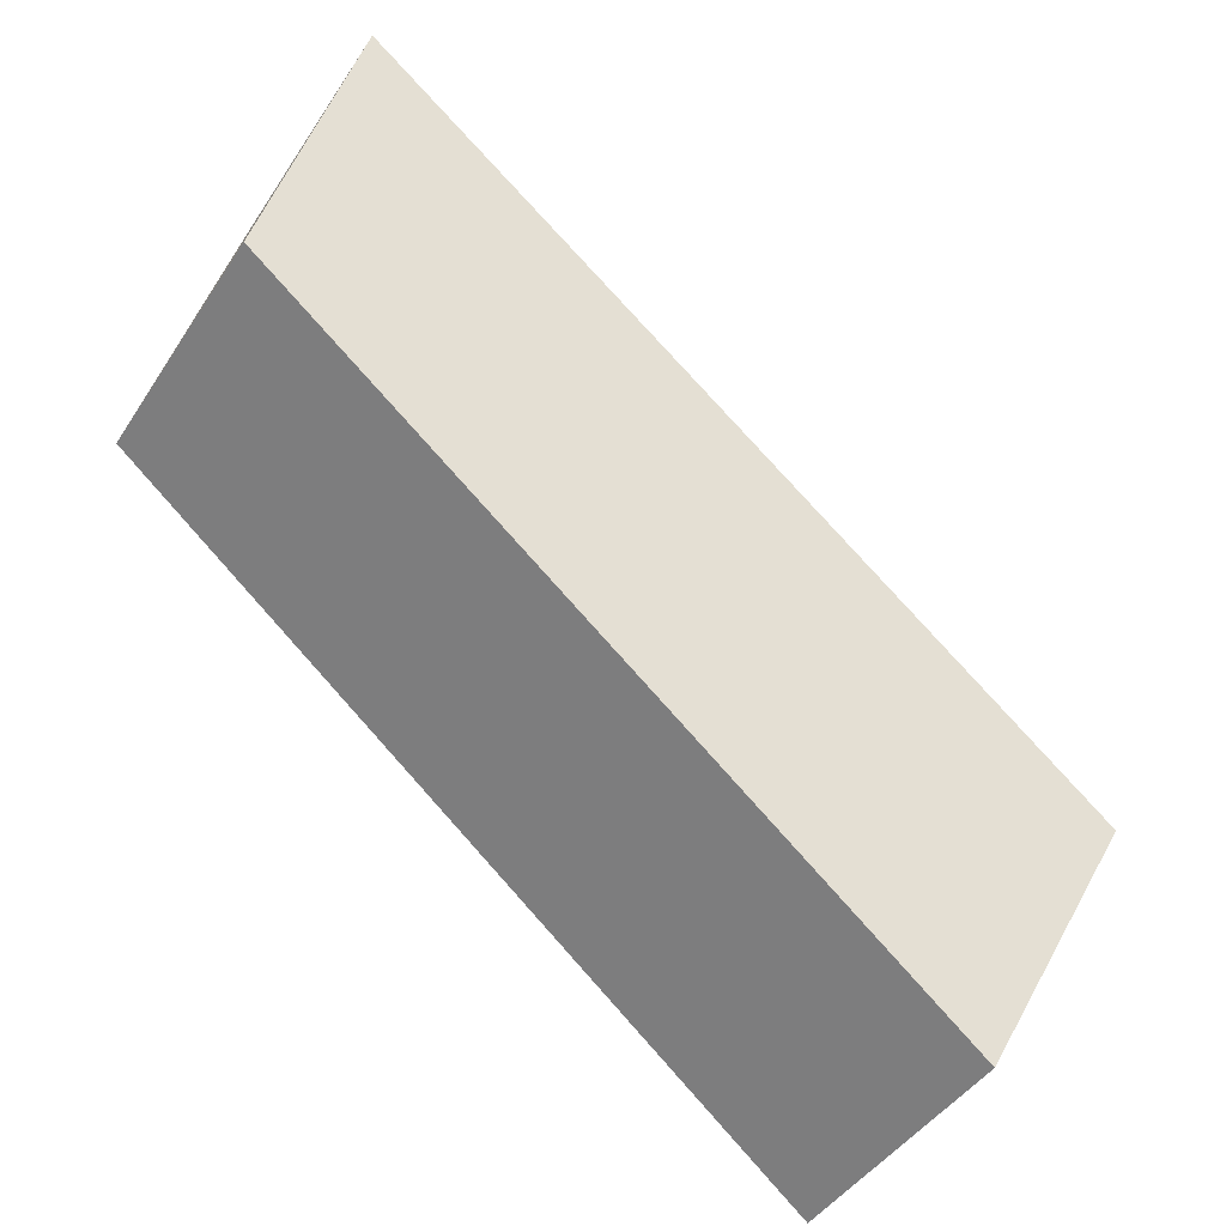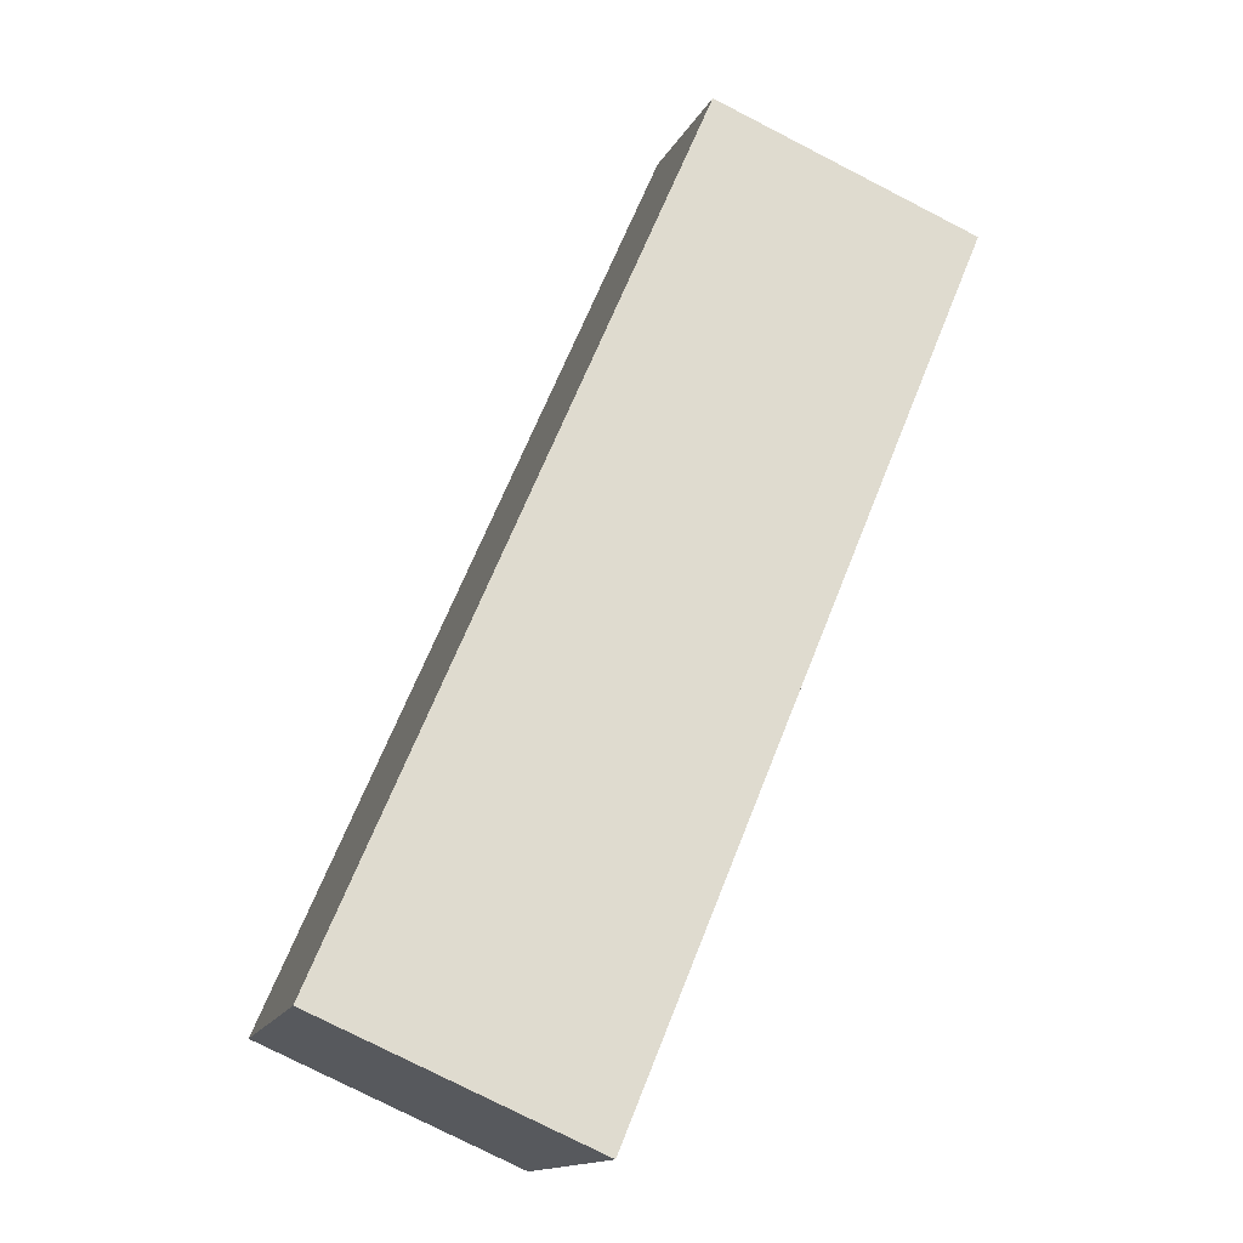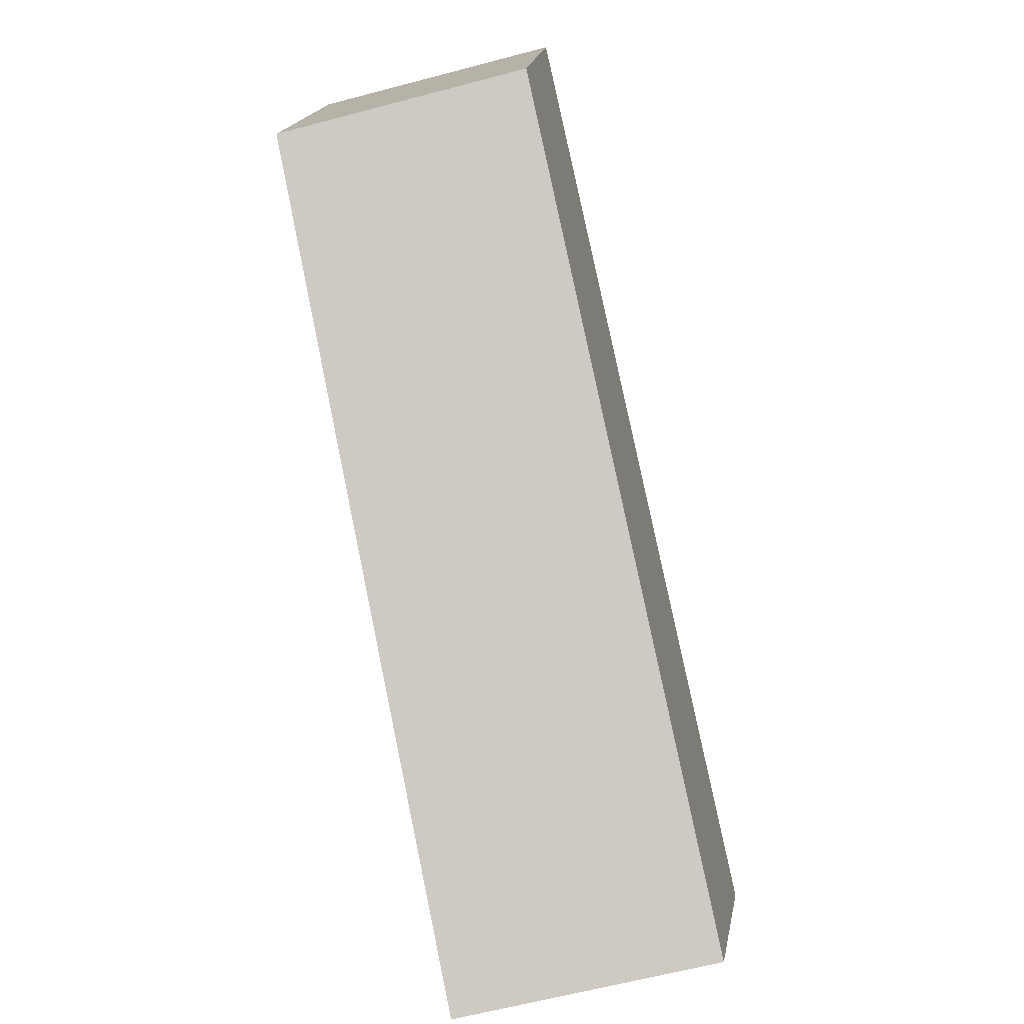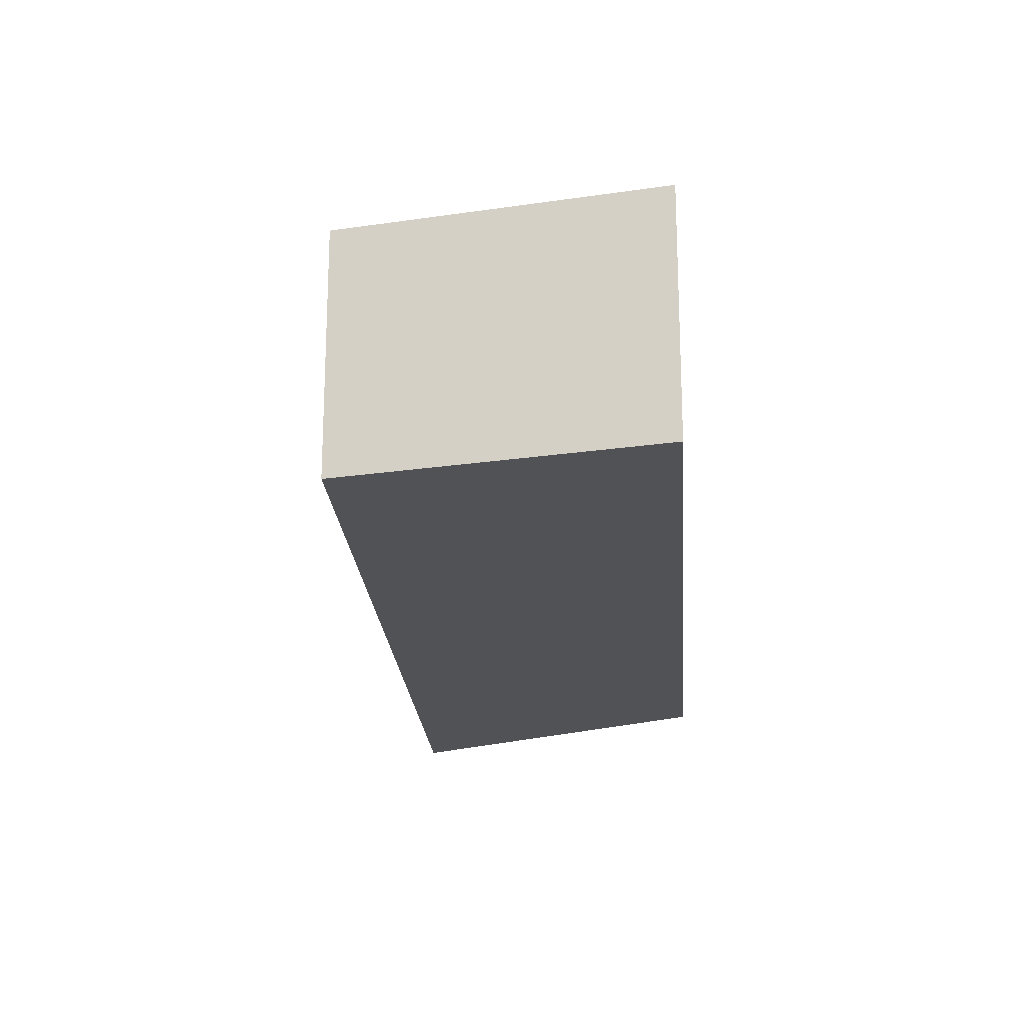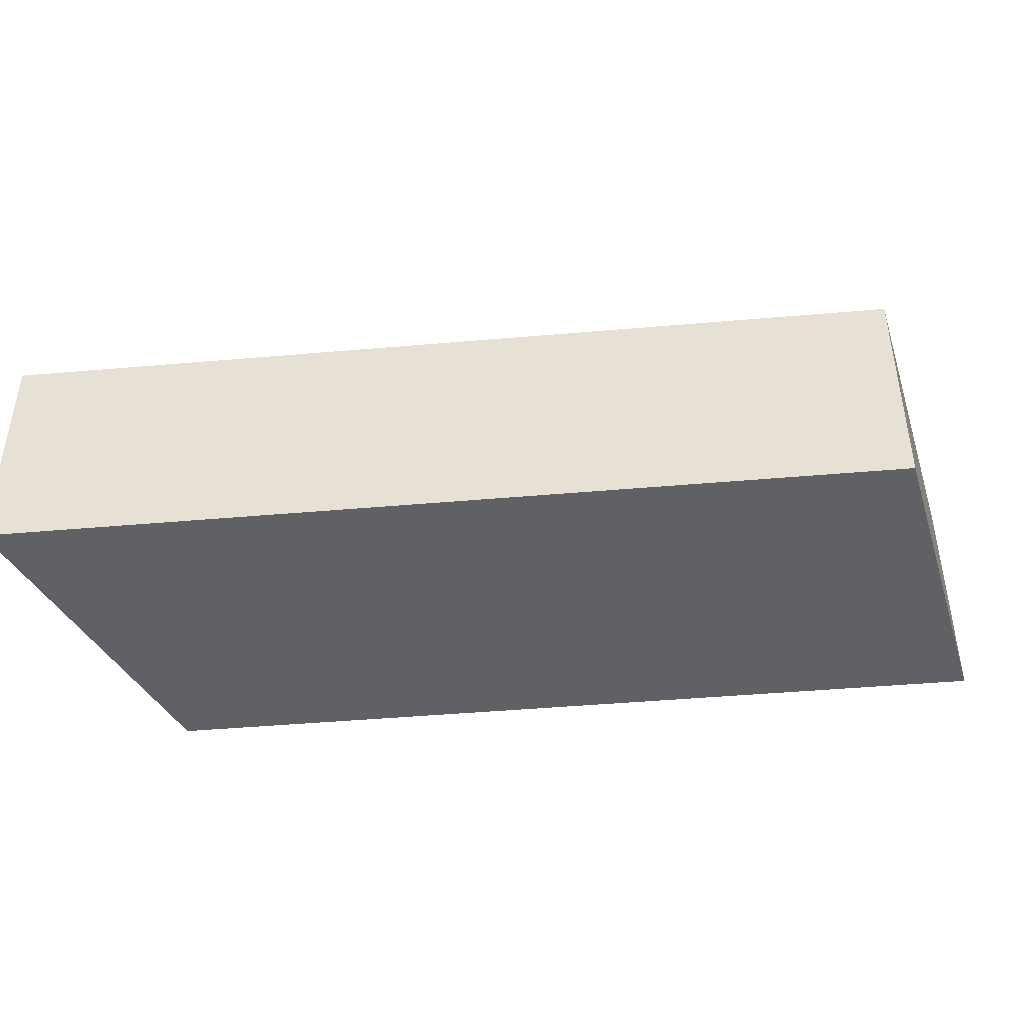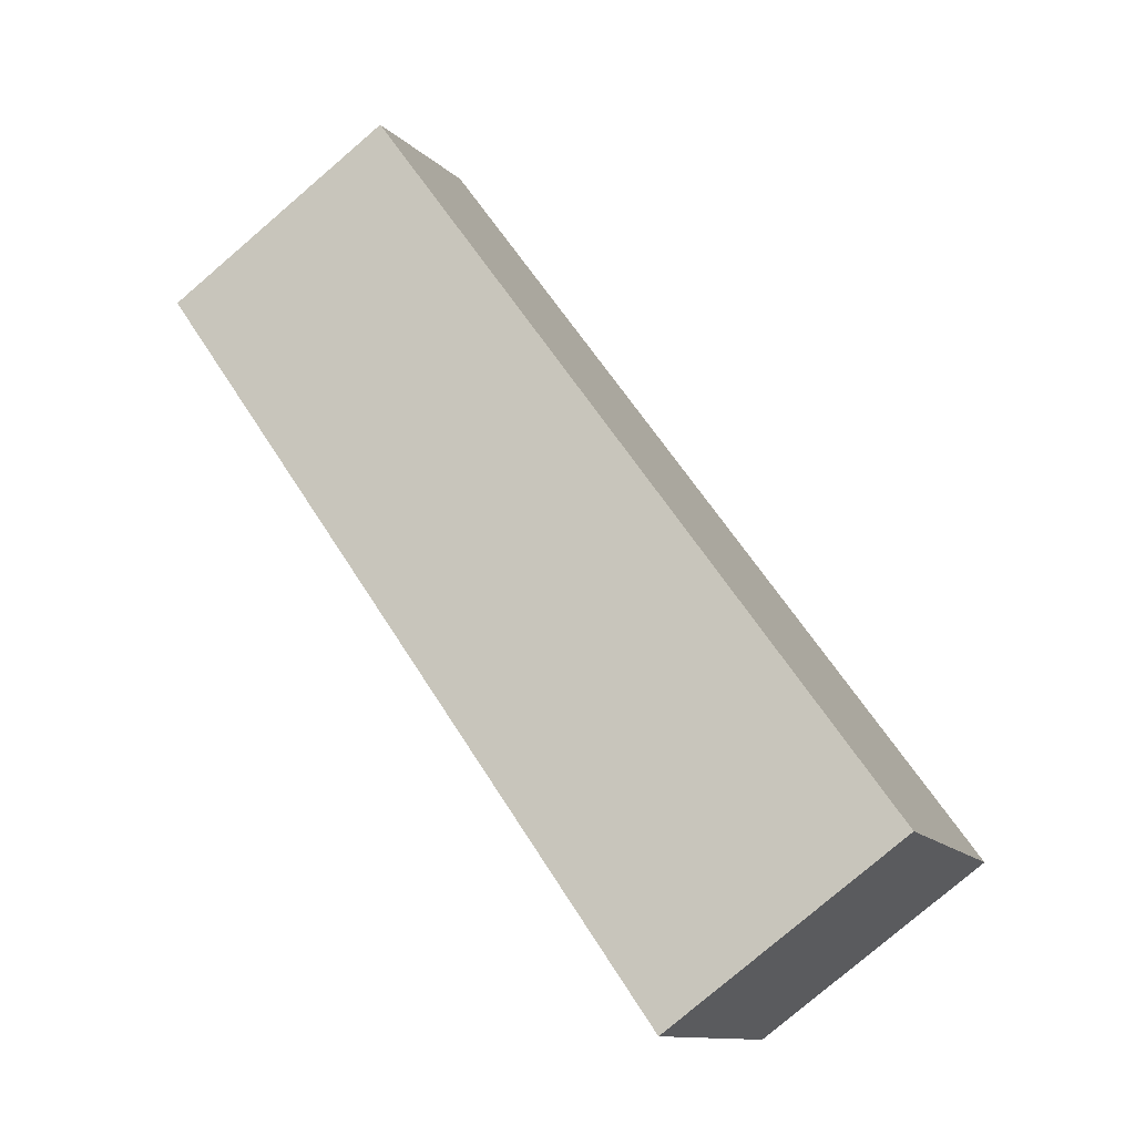
<metadata>
{"format":"obj","ext":"obj","renderer":"f3d","projection":"perspective","resolution":1024,"background":"white","views":[{"elev":-43.4,"azim":-30.5,"up":"+Z"},{"elev":-76.6,"azim":-117.2,"up":"+Z"},{"elev":-61.3,"azim":-74.8,"up":"+Z"},{"elev":-21.3,"azim":133.5,"up":"+Y"},{"elev":-46.1,"azim":45.0,"up":"+Y"},{"elev":-78.3,"azim":-49.4,"up":"+Z"}]}
</metadata>
<code>
v  7.349 7.1 5.74
v  0 7.1 4.348e-16
v  2.562 7.1 9.657
v  18.67 7.1 -15.32
v  7.571 7.1 5.558
v  22.81 7.1 -6.911
v  23.18 7.1 -7.237
v  23.19 7.1 -7.221
v  22.28 7.1 -8.887
v  18.76 7.1 -15.4
v  2.562 -5.913e-16 9.657
v  7.349 -3.515e-16 5.74
v  7.571 -3.403e-16 5.558
v  22.81 4.232e-16 -6.911
v  23.19 4.422e-16 -7.221
v  18.76 9.427e-16 -15.4
v  22.28 5.442e-16 -8.887
v  23.18 4.431e-16 -7.237
v  0 0 0
v  18.67 9.383e-16 -15.32
g defaultobject
f 1 2 3
f 2 1 4
f 4 1 5
f 4 5 6
f 4 6 7
f 7 6 8
f 4 7 9
f 4 9 10
f 11 1 3
f 1 11 5
f 5 11 6
f 6 11 12
f 6 12 13
f 6 13 14
f 6 14 8
f 8 14 15
f 15 7 8
f 7 15 9
f 9 15 10
f 10 15 16
f 16 15 17
f 17 15 18
f 16 4 10
f 4 16 2
f 2 16 19
f 19 16 20
f 19 3 2
f 3 19 11
f 17 20 16
f 20 17 19
f 19 17 18
f 19 18 15
f 19 15 14
f 19 14 13
f 19 13 12
f 19 12 11

</code>
